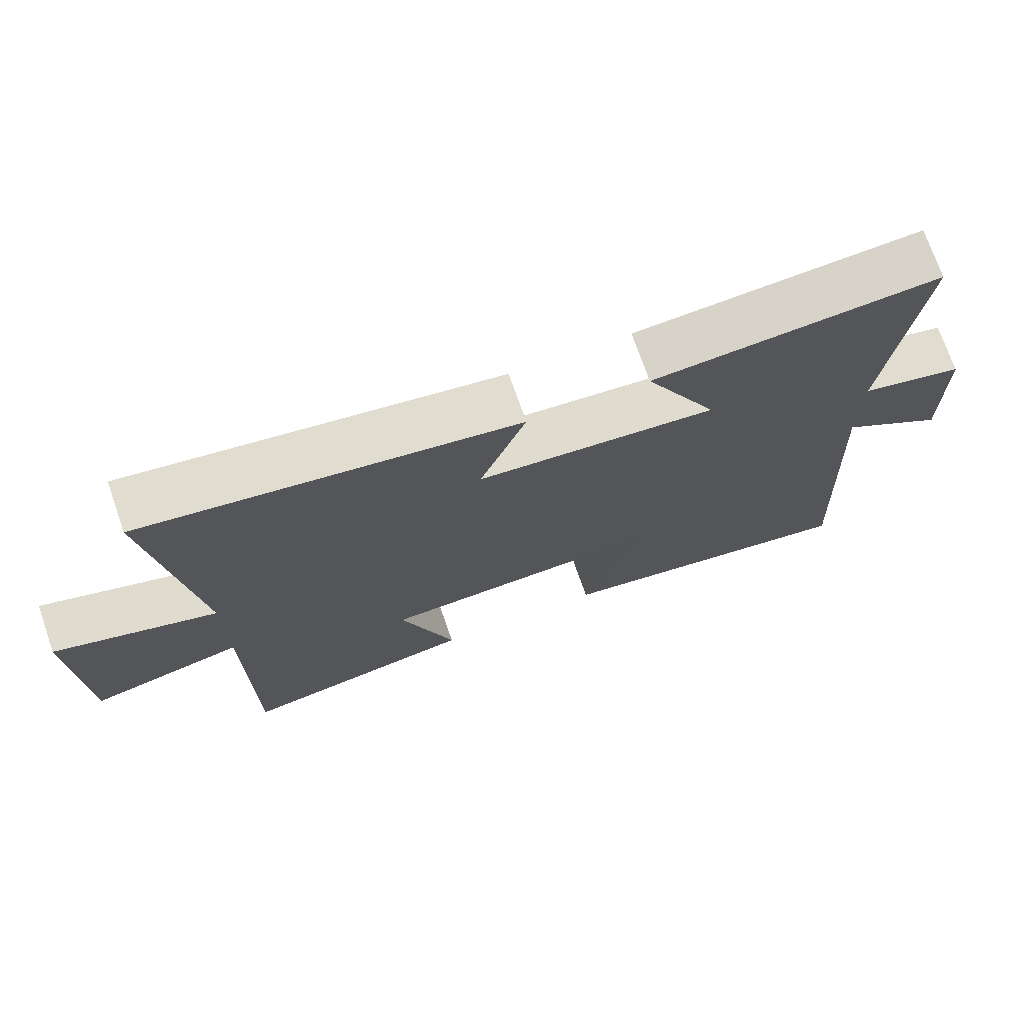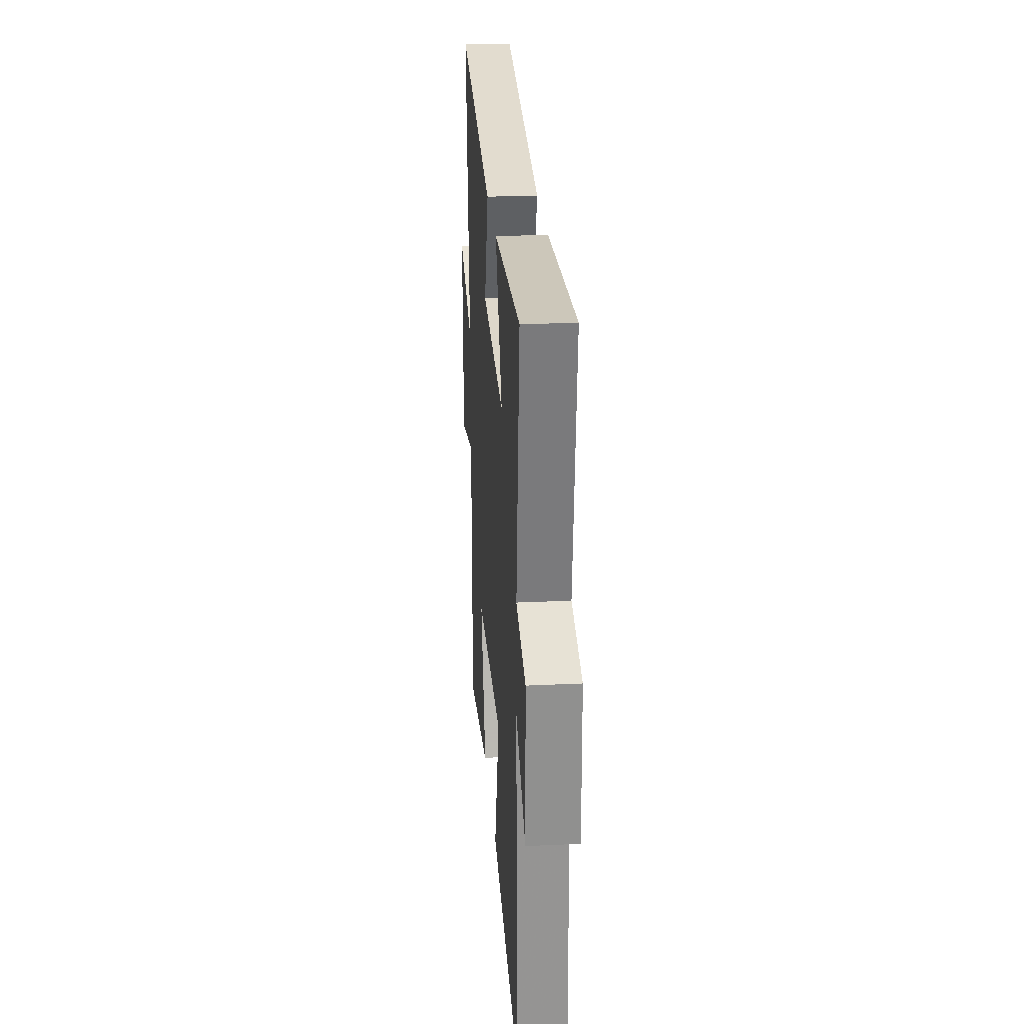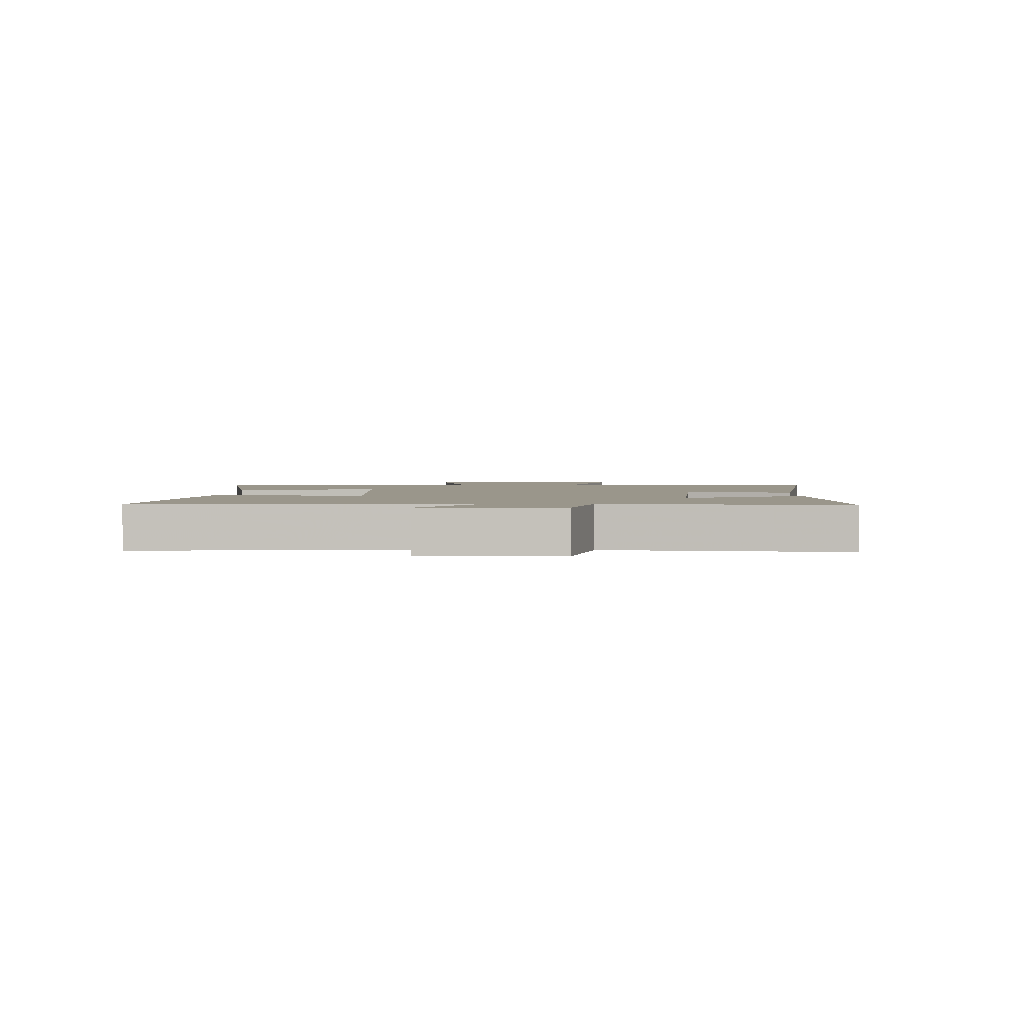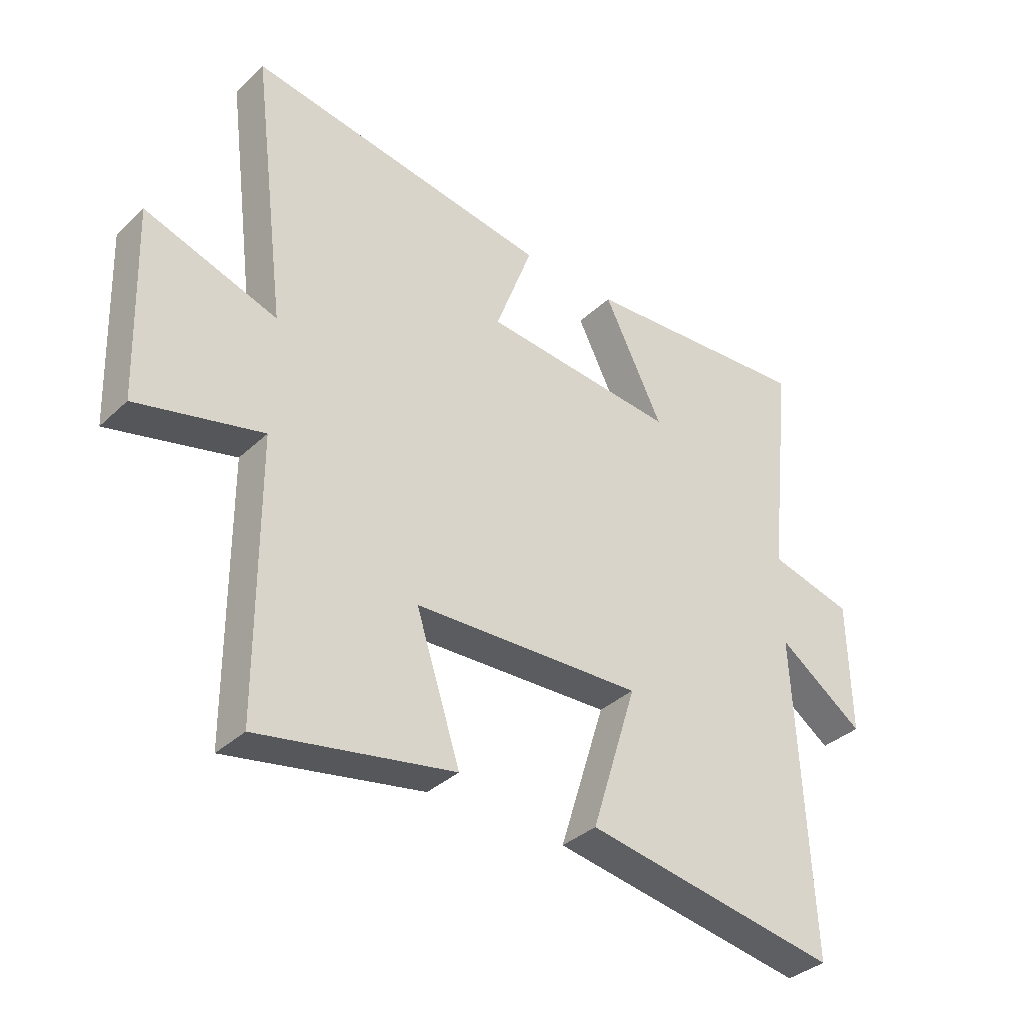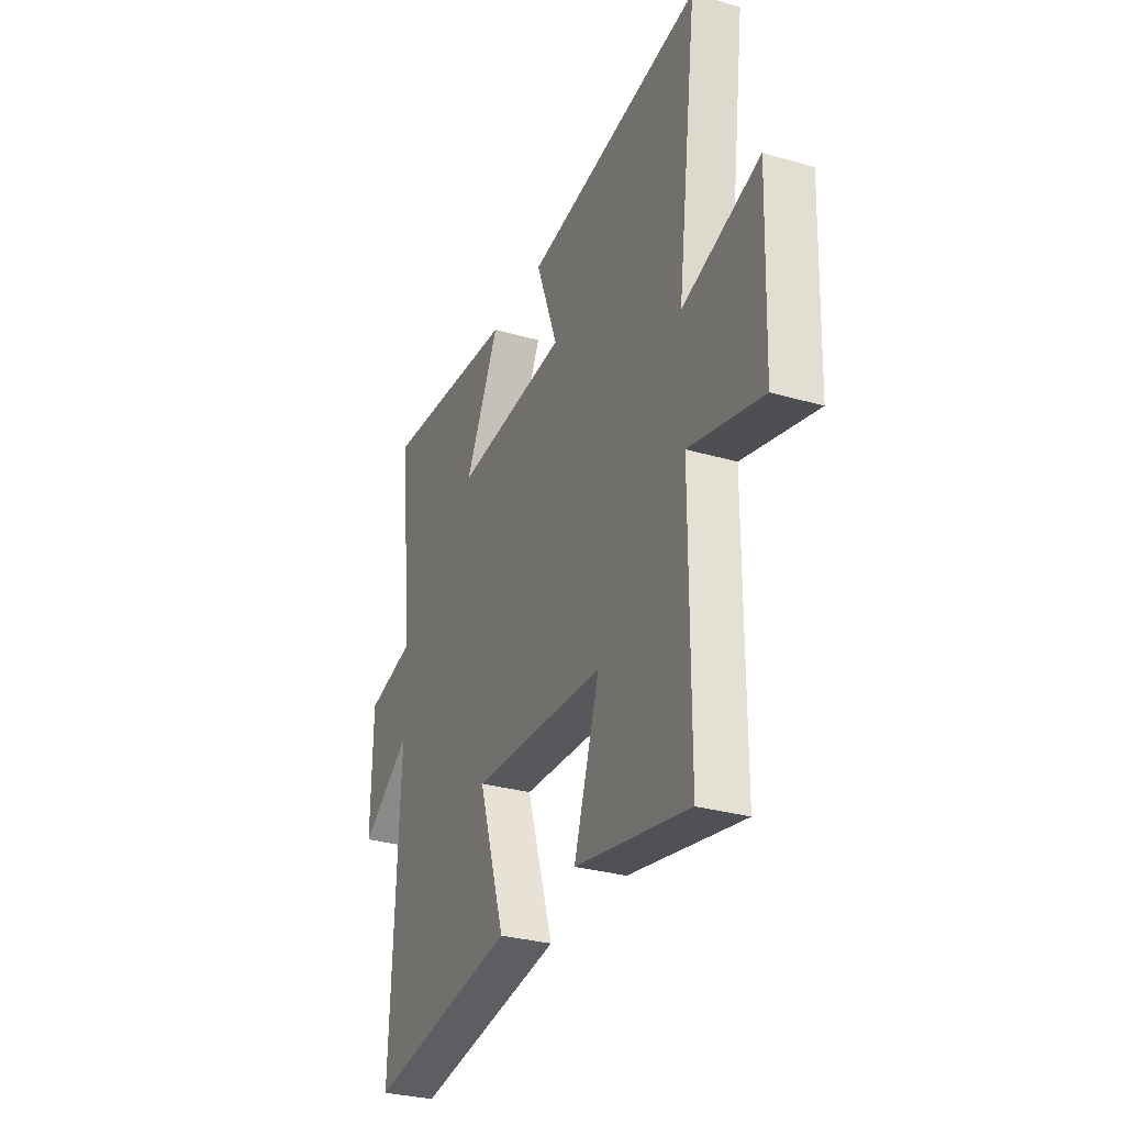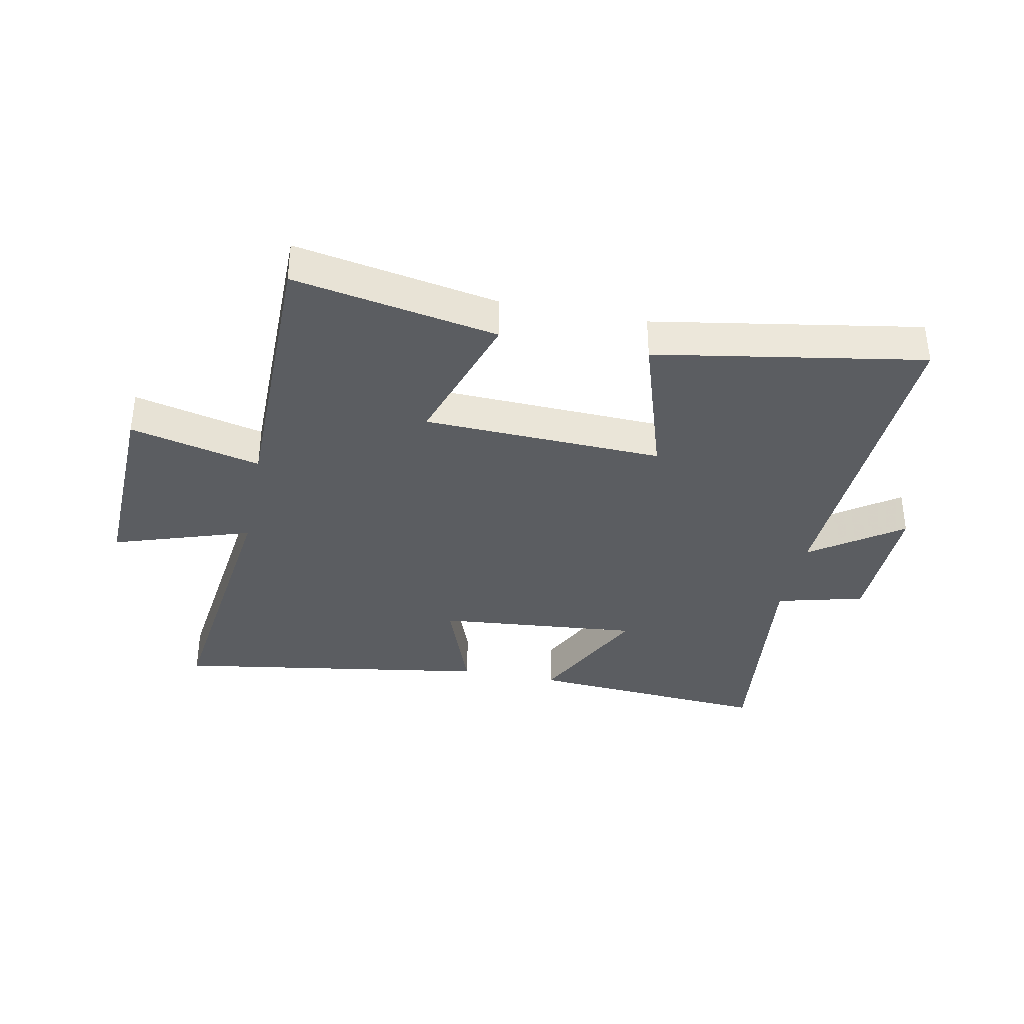
<metadata>
{"format":"obj","ext":"obj","renderer":"f3d","projection":"perspective","resolution":1024,"background":"white","views":[{"elev":72.9,"azim":160.8,"up":"+Z"},{"elev":25.7,"azim":-94.3,"up":"+Z"},{"elev":2.4,"azim":-89.1,"up":"+Y"},{"elev":-35.8,"azim":140.5,"up":"+Z"},{"elev":-30.3,"azim":67.1,"up":"+Z"},{"elev":-36.2,"azim":168.8,"up":"+Y"}]}
</metadata>
<code>
v -0.525 0.07 -0.574
v -0.5 0.07 -0.025
v -0.65 0.07 -0.13
v -0.646 0.07 0.1
v -0.5 0.07 0.137
v -0.544 0.07 0.53
v -0.138 0.07 0.5
v -0.241 0.07 0.294
v 0.097 0.07 0.324
v 0.032 0.07 0.5
v 0.56 0.07 0.582
v 0.5 0.07 0.111
v 0.729 0.07 0.186
v 0.717 0.07 -0.148
v 0.5 0.07 -0.095
v 0.498 0.07 -0.563
v 0.16 0.07 -0.5
v 0.237 0.07 -0.264
v -0.161 0.07 -0.248
v -0.082 0.07 -0.5
v -0.525 0 -0.574
v -0.5 0 -0.025
v -0.65 0 -0.13
v -0.646 0 0.1
v -0.5 0 0.137
v -0.544 0 0.53
v -0.138 0 0.5
v -0.241 0 0.294
v 0.097 0 0.324
v 0.032 0 0.5
v 0.56 0 0.582
v 0.5 0 0.111
v 0.729 0 0.186
v 0.717 0 -0.148
v 0.5 0 -0.095
v 0.498 0 -0.563
v 0.16 0 -0.5
v 0.237 0 -0.264
v -0.161 0 -0.248
v -0.082 0 -0.5
f 19 20 1 2
f 18 19 2
f 15 16 17 18
f 15 18 2
f 12 13 14 15
f 12 15 2
f 9 10 11 12
f 8 9 12 2
f 5 6 7 8
f 5 8 2 3
f 3 4 5
f 22 21 40 39
f 22 39 38
f 38 37 36 35
f 22 38 35
f 35 34 33 32
f 22 35 32
f 32 31 30 29
f 22 32 29 28
f 28 27 26 25
f 23 22 28 25
f 25 24 23
f 1 21 22 2
f 2 22 23 3
f 3 23 24 4
f 4 24 25 5
f 5 25 26 6
f 6 26 27 7
f 7 27 28 8
f 8 28 29 9
f 9 29 30 10
f 10 30 31 11
f 11 31 32 12
f 12 32 33 13
f 13 33 34 14
f 14 34 35 15
f 15 35 36 16
f 16 36 37 17
f 17 37 38 18
f 18 38 39 19
f 19 39 40 20
f 20 40 21 1

</code>
